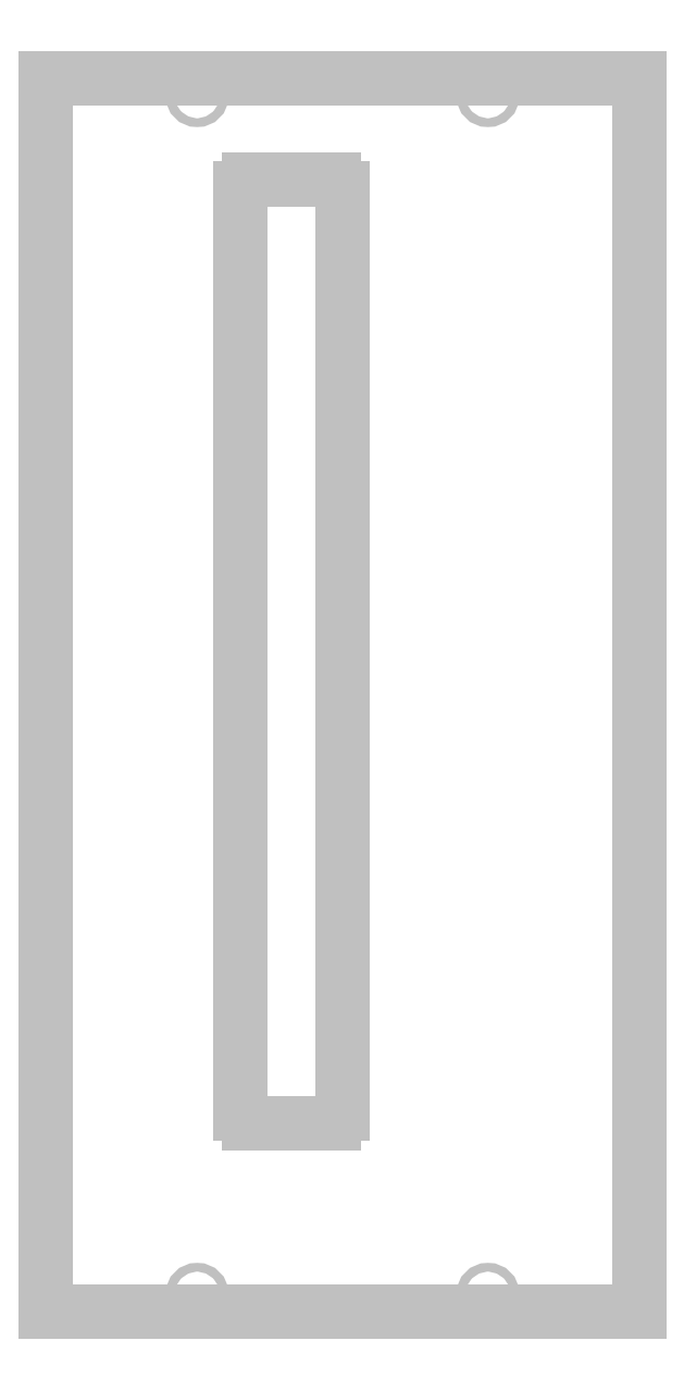
<metadata>
{"format":"dxf","ext":"dxf","renderer":"ezdxf+matplotlib","layout":"modelspace","background":"white","min_lineweight":24,"dpi":150}
</metadata>
<code>
0
SECTION
2
ENTITIES
0
LINE
8
0
10
-70
20
0
30
0
11
70
21
0
31
0
0
LINE
8
0
10
102
20
424
30
0
11
102
21
0
31
0
0
LINE
8
0
10
-102
20
424
30
0
11
-102
21
0
31
0
0
LINE
8
0
10
-102
20
424
30
0
11
-70
21
424
31
0
0
LINE
8
0
10
70
20
424
30
0
11
102
21
424
31
0
0
CIRCLE
8
0
10
-50
20
418
30
0
40
1.5
0
CIRCLE
8
0
10
50
20
418
30
0
40
1.5
0
CIRCLE
8
0
10
-50
20
6
30
0
40
1.5
0
CIRCLE
8
0
10
50
20
6
30
0
40
1.5
0
LINE
8
0
10
-102
20
0
30
0
11
-70
21
0
31
0
0
LINE
8
0
10
70
20
0
30
0
11
102
21
0
31
0
0
LINE
8
0
10
-32
20
389
30
0
11
-3
21
389
31
0
0
LINE
8
0
10
-32
20
65
30
0
11
-3
21
65
31
0
0
LINE
8
0
10
-5.55e-14
20
386
30
0
11
-3.57e-13
21
68
31
0
0
LINE
8
0
10
-35
20
386
30
0
11
-35
21
68
31
0
0
ARC
8
0
10
-3
20
386
30
0
40
3
50
1.223e-05
51
90
0
ARC
8
0
10
-32
20
386
30
0
40
3
50
90
51
180
0
ARC
8
0
10
-32
20
68
30
0
40
3
50
180
51
-90
0
ARC
8
0
10
-3
20
68
30
0
40
3
50
-90
51
4.071e-12
0
LINE
8
0
10
-70
20
424
30
0
11
70
21
424
31
0
0
ENDSEC
0
EOF

</code>
